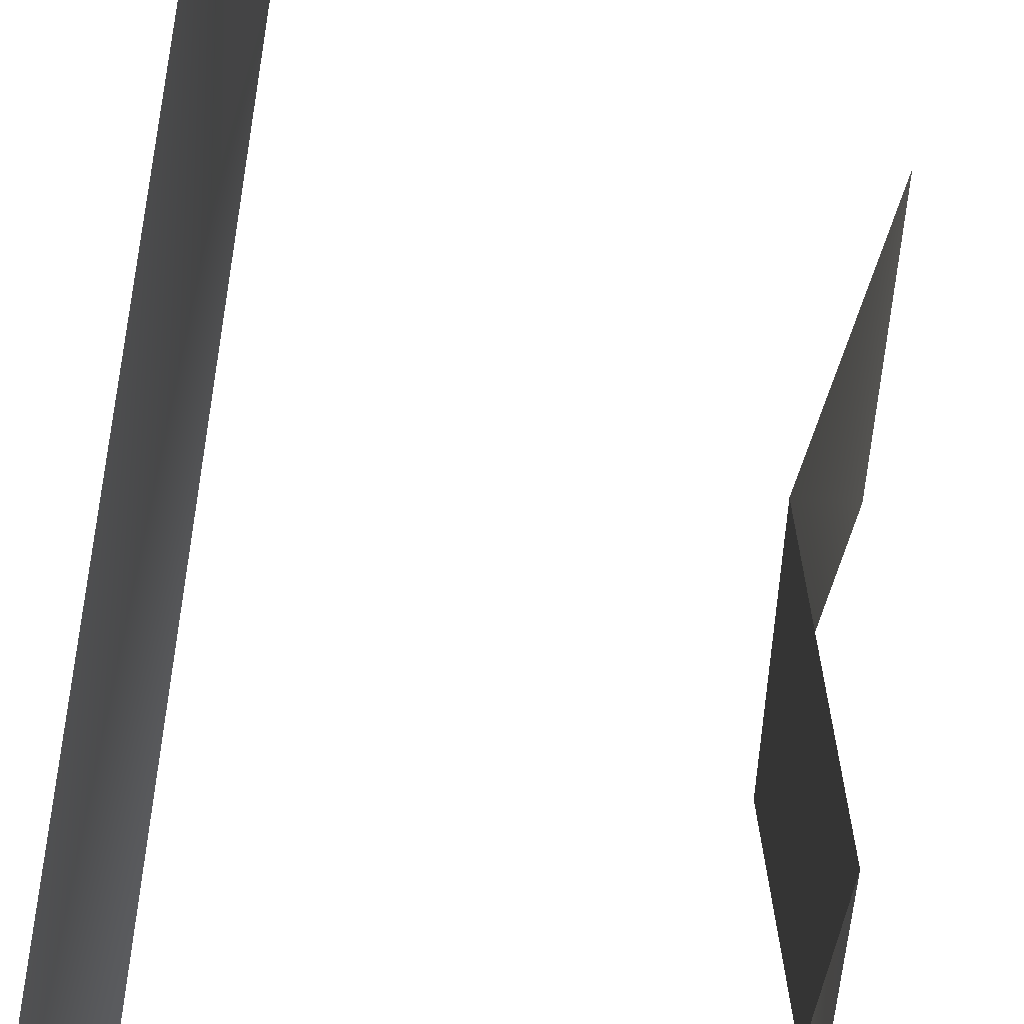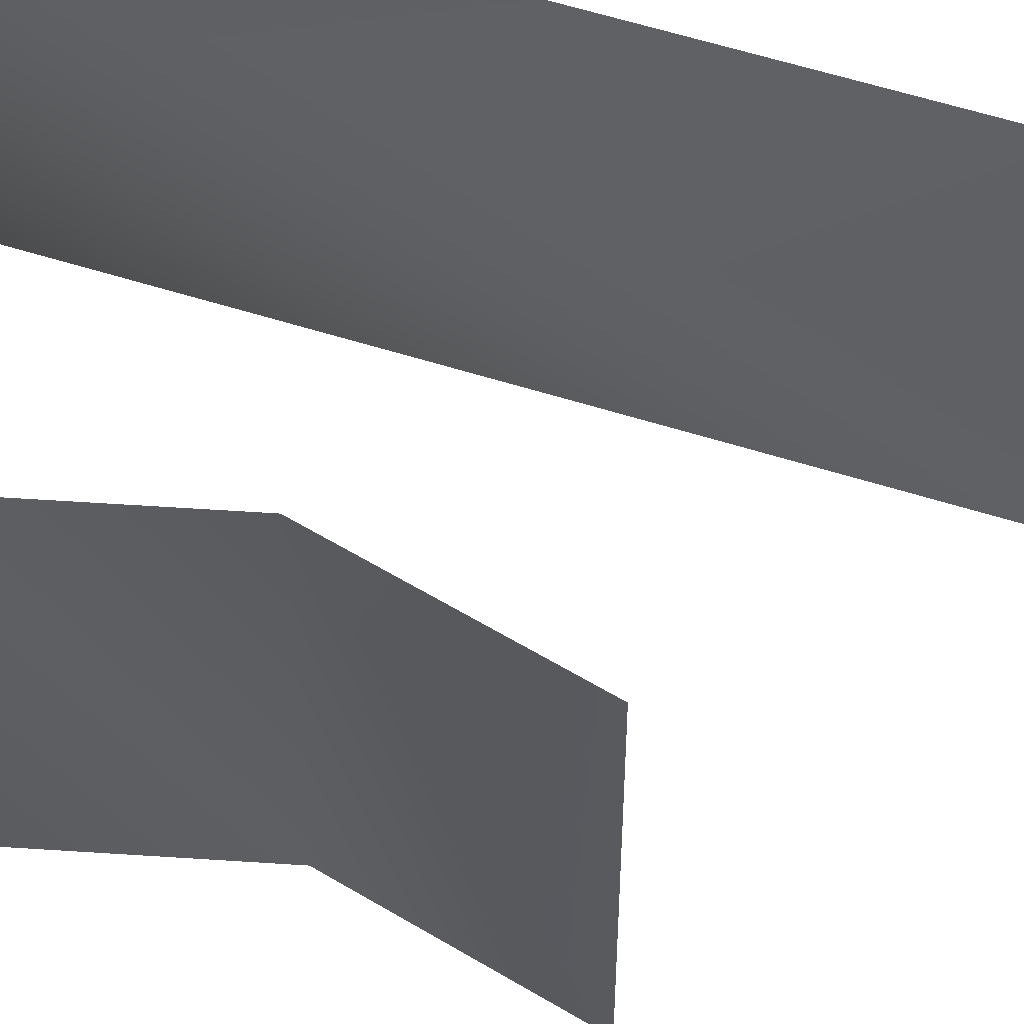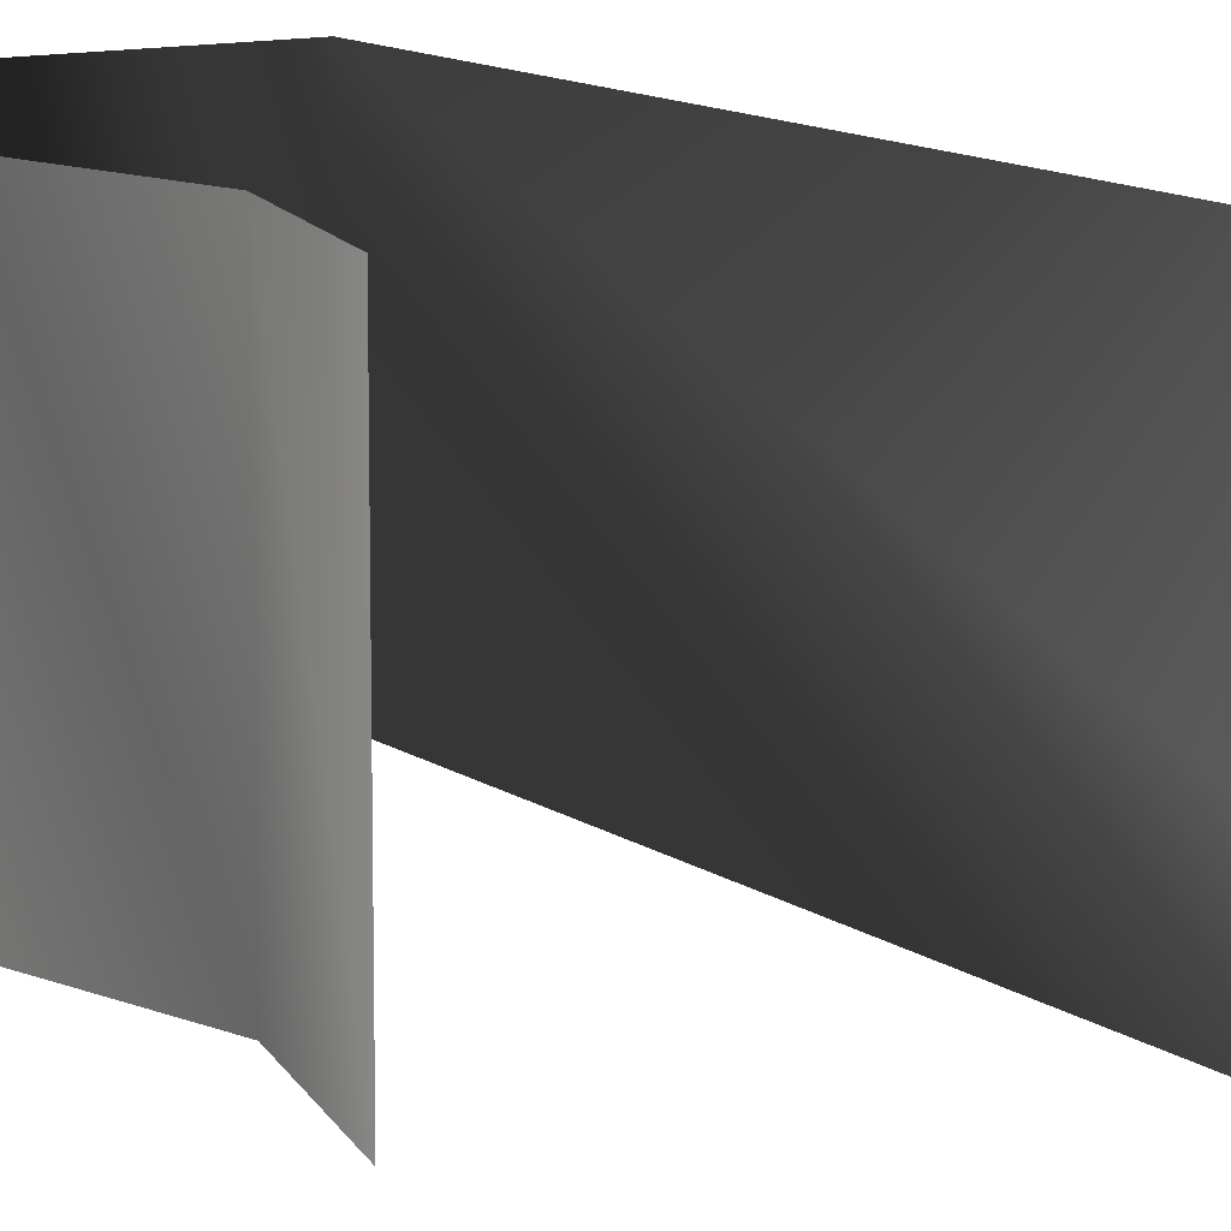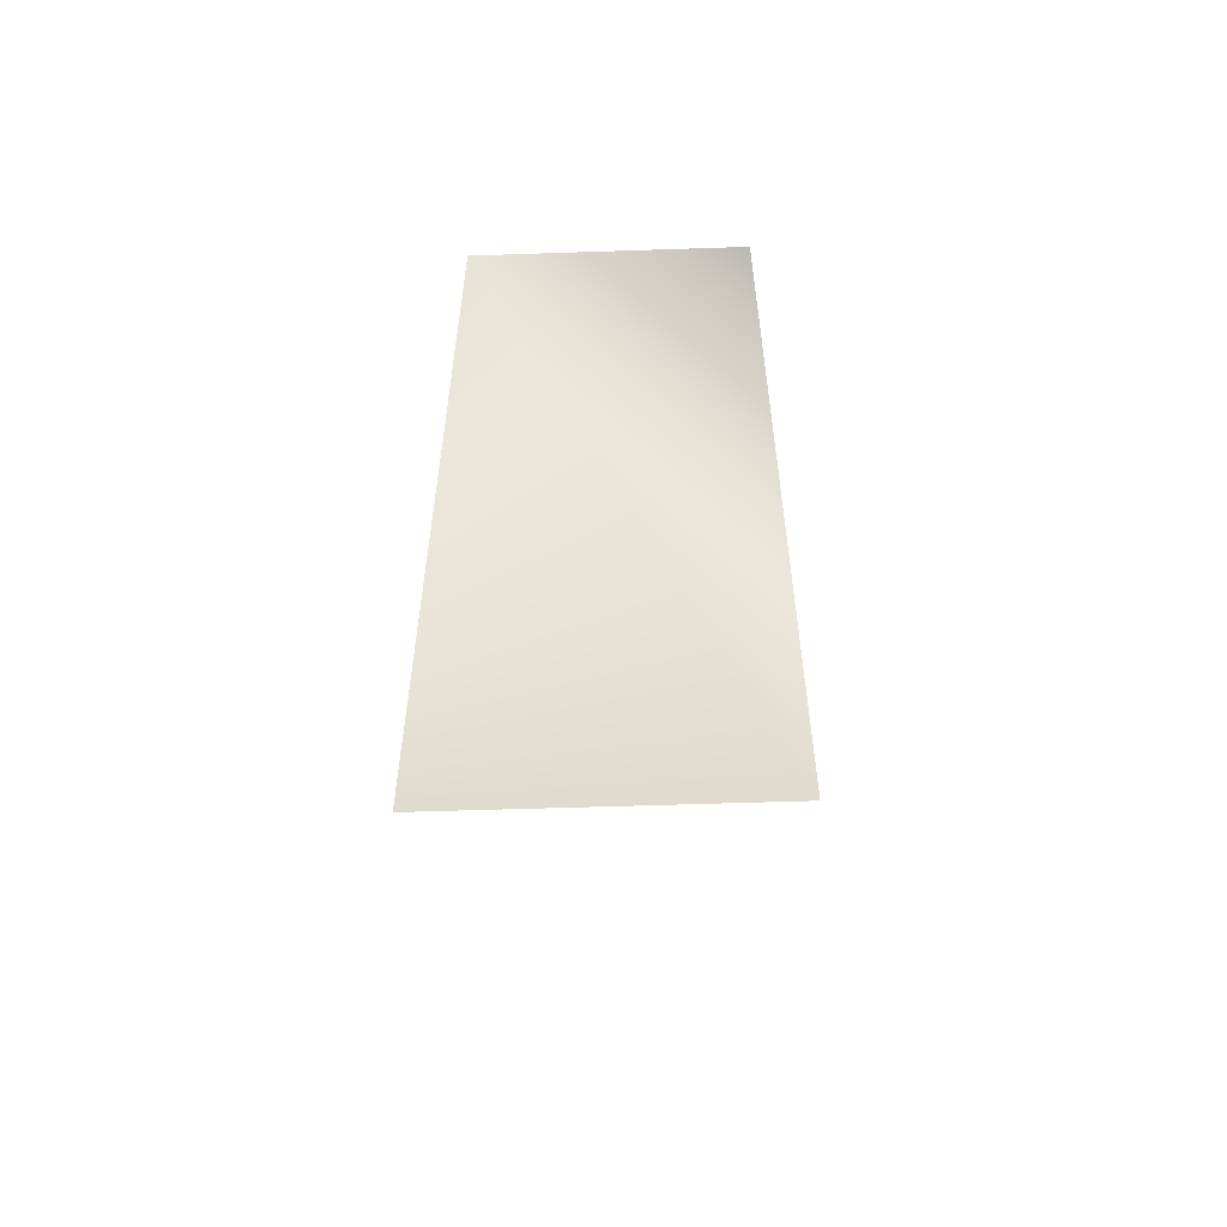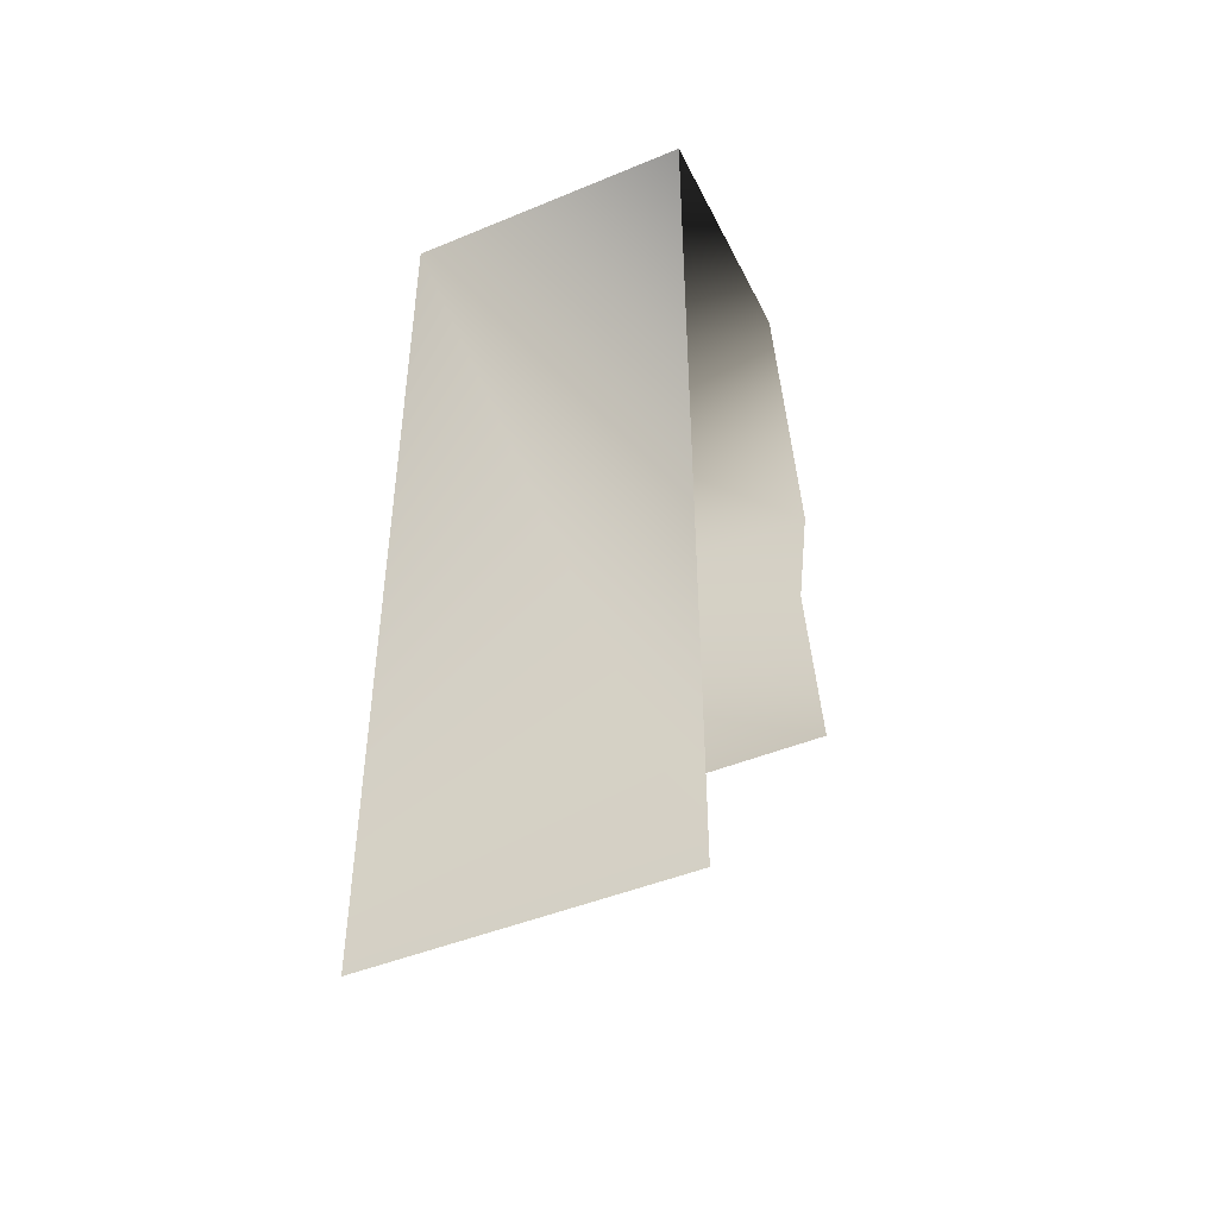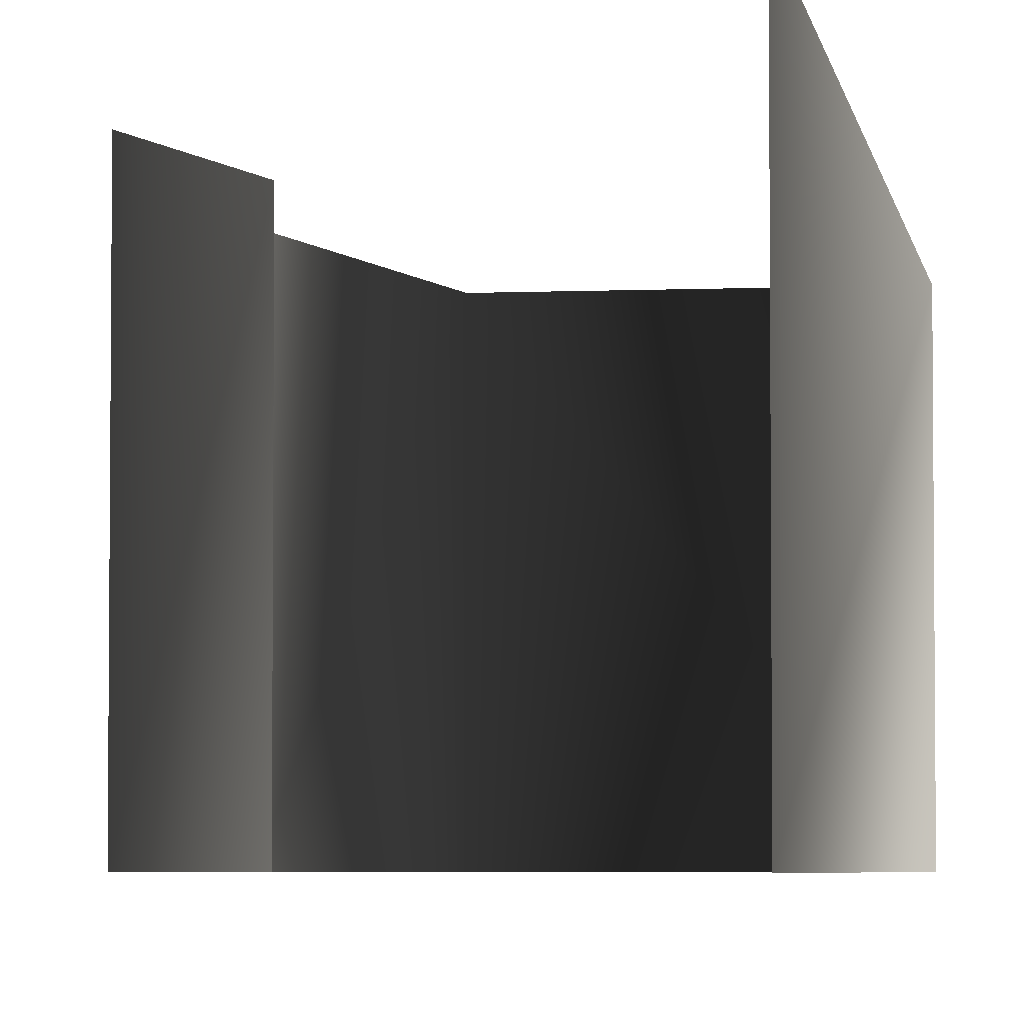
<metadata>
{"format":"obj","ext":"obj","renderer":"f3d","projection":"perspective","resolution":1024,"background":"white","views":[{"elev":63.9,"azim":-174.2,"up":"+Z"},{"elev":59.3,"azim":-72.1,"up":"+Z"},{"elev":11.9,"azim":-31.8,"up":"+Z"},{"elev":-56.3,"azim":92.0,"up":"+Y"},{"elev":-46.0,"azim":115.4,"up":"+Y"},{"elev":-4.3,"azim":8.2,"up":"+Z"}]}
</metadata>
<code>
o 782
v -64 0 -64
v -64 0 64
v -48 64 64
v -48 64 -64
v -64 128 64
v -64 128 -64
v -39 240 64
v -39 240 -64
v 64 240 -64
v 64 240 64
v 64 -160 -64
v 64 -160 64
f 1 2 3
f 1 3 4
f 4 3 5
f 4 5 6
f 6 5 7
f 6 7 8
f 8 7 9
f 9 7 10
f 9 10 11
f 11 10 12

</code>
